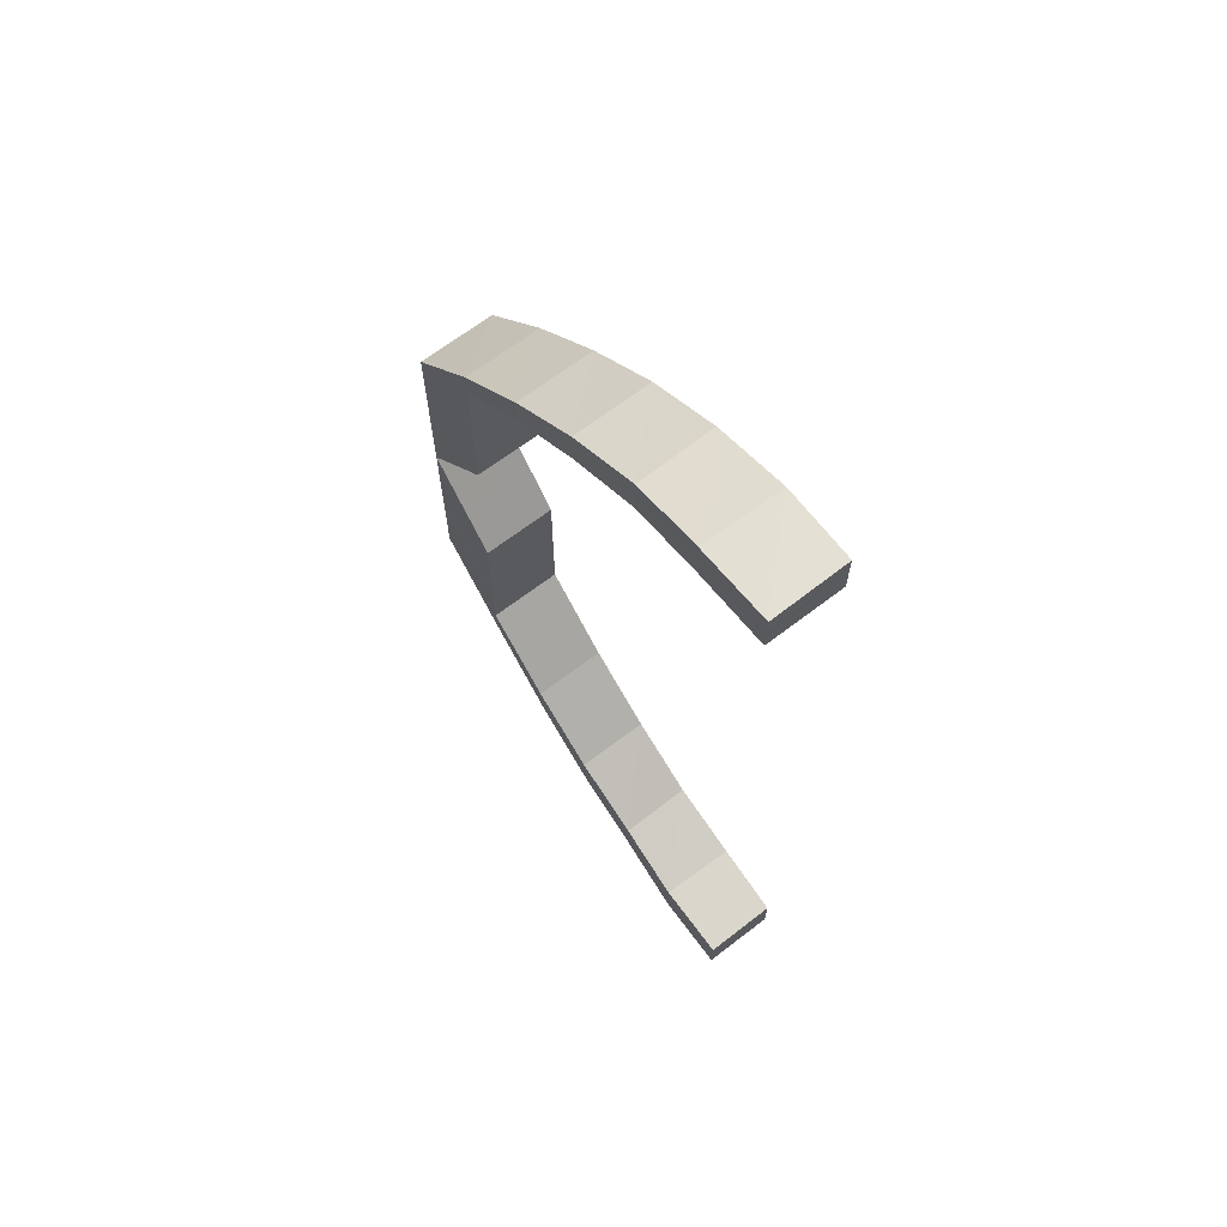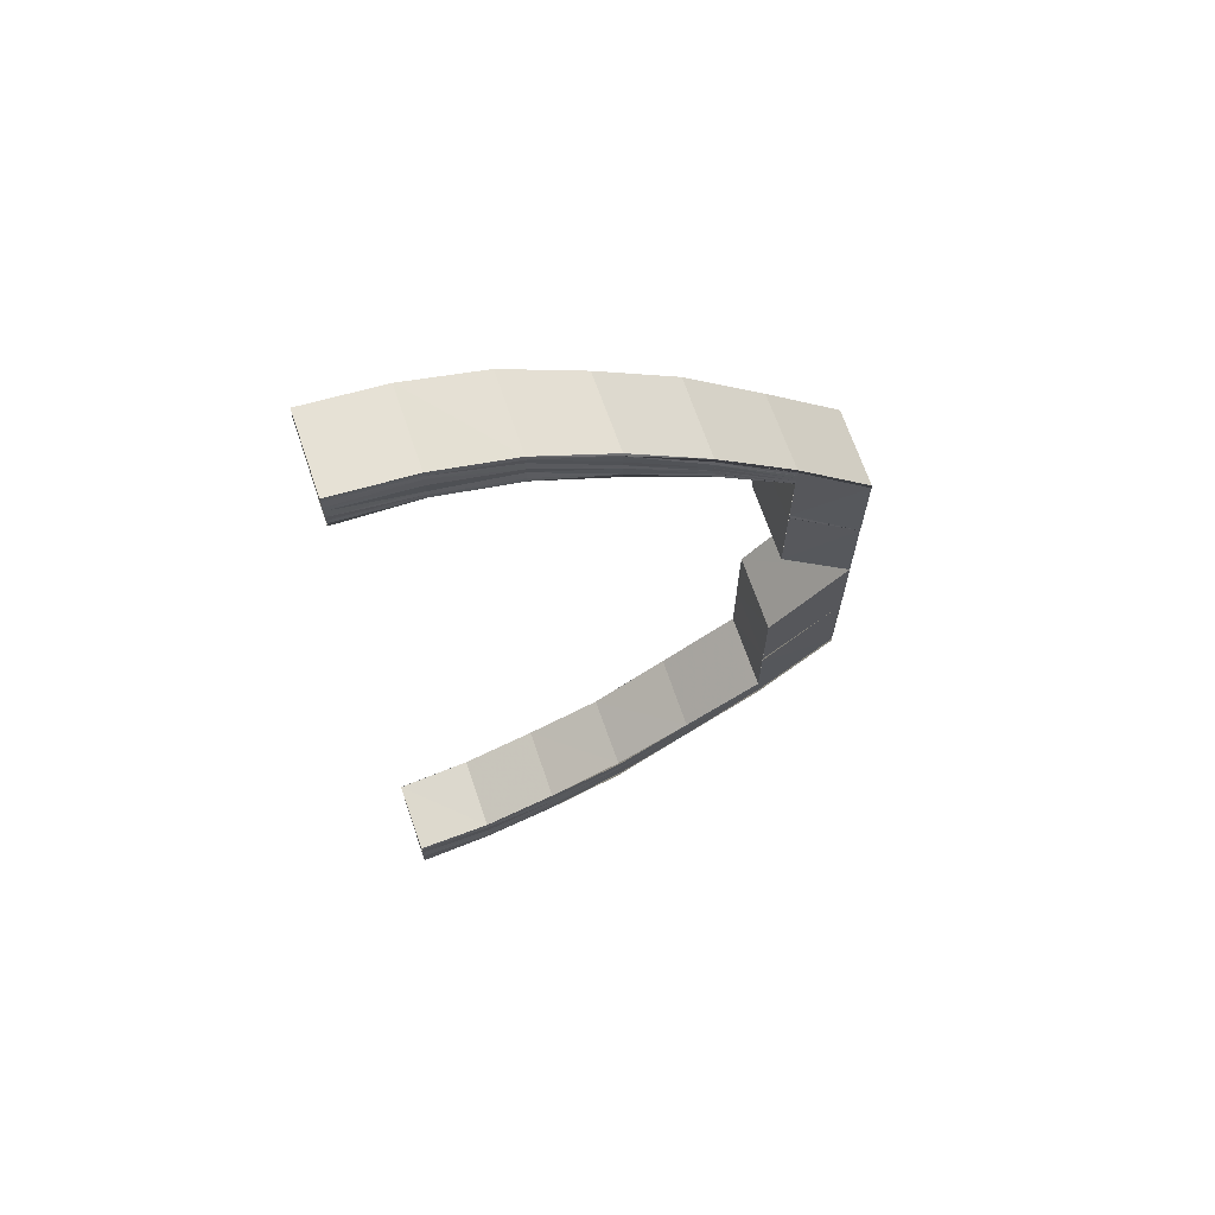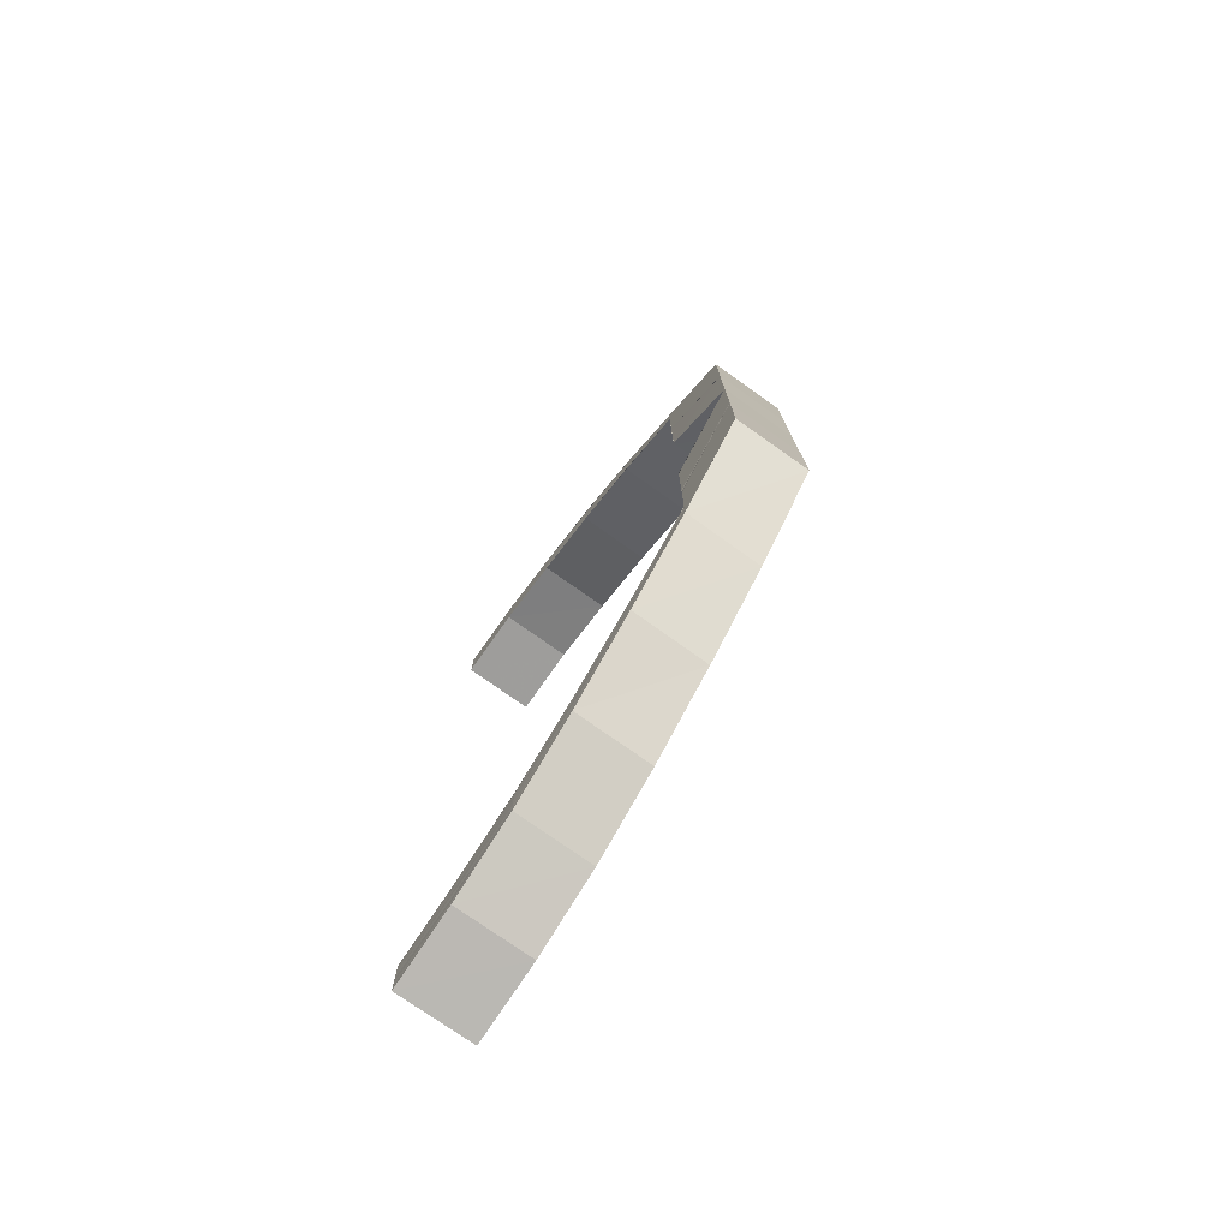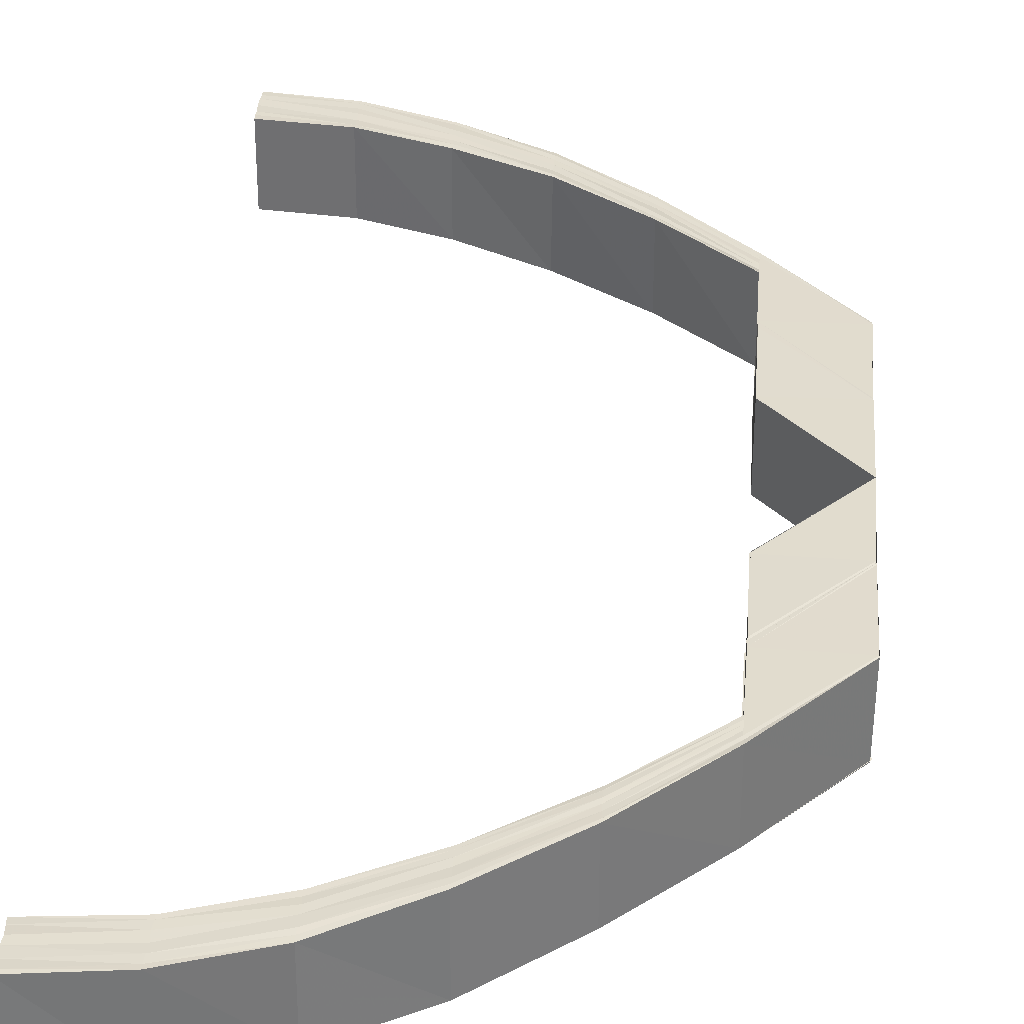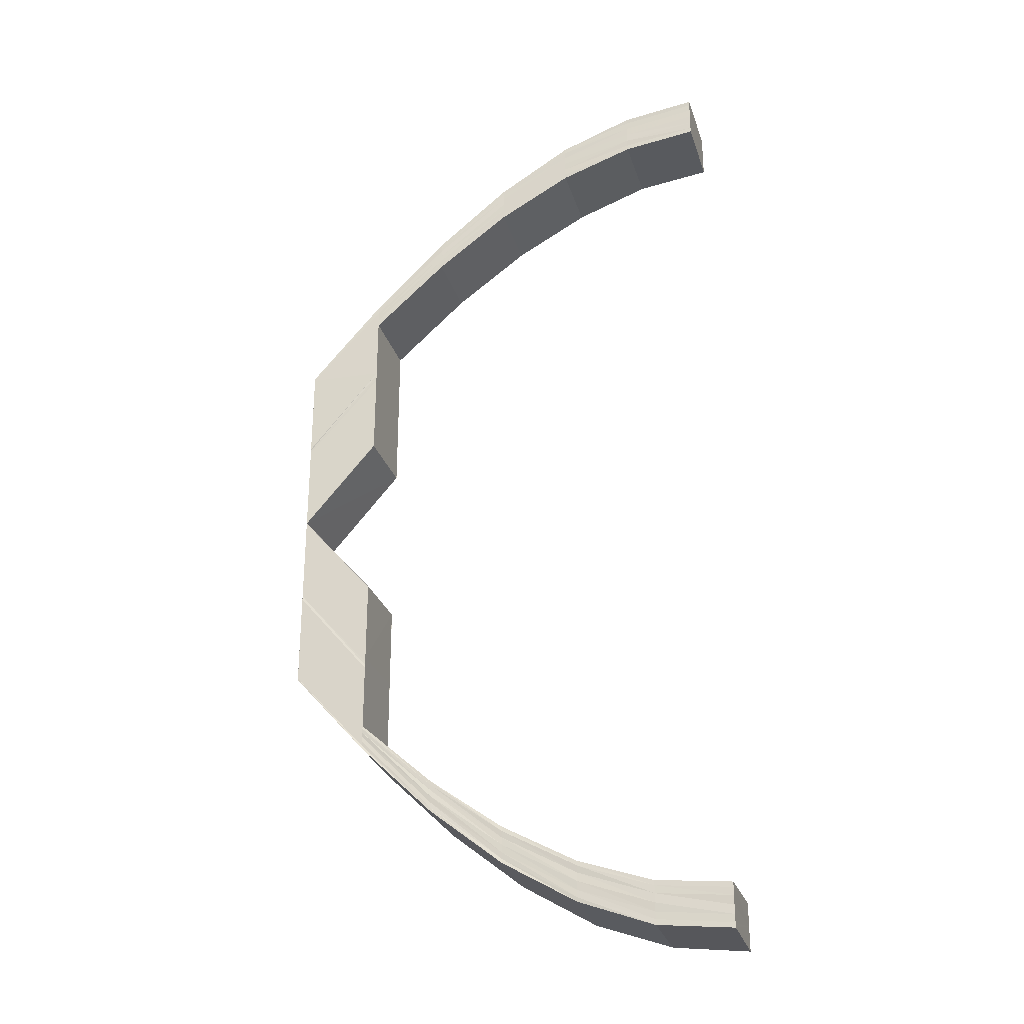
<metadata>
{"format":"obj","ext":"obj","renderer":"f3d","projection":"perspective","resolution":1024,"background":"white","views":[{"elev":68.1,"azim":-126.7,"up":"+Z"},{"elev":68.9,"azim":-18.9,"up":"+Z"},{"elev":-77.2,"azim":55.1,"up":"+Z"},{"elev":34.1,"azim":4.5,"up":"+Y"},{"elev":-28.6,"azim":-163.8,"up":"+Z"}]}
</metadata>
<code>
o 11900
v 2205 1901 7.273
v 2205 1901 7.271
v 2205 1901 7.272
v 2205 1901 7.268
v 2205 1901 7.271
v 2205 1901 7.262
v 2205 1901 7.267
v 2205 1901 7.253
v 2205 1901 7.261
v 2205 1901 7.243
v 2205 1901 7.253
v 2205 1901 7.27
v 2205 1901 7.272
v 2205 1901 7.267
v 2205 1901 7.261
v 2205 1901 7.253
v 2205 1901 7.272
v 2205 1901 7.271
v 2205 1901 7.272
v 2205 1901 7.271
v 2205 1901 7.267
v 2205 1901 7.261
v 2205 1901 7.253
v 2205 1901 7.243
v 2205 1901 7.269
v 2205 1901 7.271
v 2205 1901 7.269
v 2205 1901 7.266
v 2205 1901 7.268
v 2205 1901 7.269
v 2205 1901 7.268
v 2205 1901 7.26
v 2205 1901 7.265
v 2205 1901 7.267
v 2205 1901 7.268
v 2205 1901 7.267
v 2205 1901 7.266
v 2205 1901 7.267
v 2205 1901 7.267
v 2205 1901 7.265
v 2205 1901 7.267
v 2205 1901 7.264
v 2205 1901 7.259
v 2205 1901 7.263
v 2205 1901 7.262
v 2205 1901 7.265
v 2205 1901 7.265
v 2205 1901 7.266
v 2205 1901 7.262
v 2205 1901 7.262
v 2205 1901 7.257
v 2205 1901 7.256
v 2205 1901 7.257
v 2205 1901 7.257
v 2205 1901 7.249
v 2205 1901 7.249
v 2205 1901 7.24
v 2205 1901 7.24
v 2205 1901 7.25
v 2205 1901 7.249
v 2205 1901 7.24
v 2205 1901 7.24
v 2205 1901 7.241
v 2205 1901 7.25
v 2205 1901 7.242
v 2205 1901 7.258
v 2205 1901 7.251
v 2205 1901 7.242
v 2205 1901 7.252
v 2205 1901 7.243
v 2205 1901 7.243
v 2205 1901 7.232
v 2205 1901 7.232
v 2205 1901 7.231
v 2205 1901 7.232
v 2205 1901 7.22
v 2205 1901 7.219
v 2205 1901 7.231
v 2205 1901 7.219
v 2205 1901 7.23
v 2205 1901 7.219
v 2205 1901 7.23
v 2205 1901 7.219
v 2205 1901 7.207
v 2205 1901 7.207
v 2205 1901 7.219
v 2205 1901 7.195
v 2205 1901 7.195
v 2205 1901 7.195
v 2205 1901 7.184
v 2205 1901 7.183
v 2205 1901 7.195
v 2205 1901 7.183
v 2205 1901 7.195
v 2205 1901 7.182
v 2205 1901 7.171
v 2205 1901 7.171
v 2205 1901 7.182
v 2205 1901 7.171
v 2205 1901 7.161
v 2205 1901 7.17
v 2205 1901 7.161
v 2205 1901 7.182
v 2205 1901 7.182
v 2205 1901 7.152
v 2205 1901 7.161
v 2205 1901 7.161
v 2205 1901 7.153
v 2205 1901 7.172
v 2205 1901 7.146
v 2205 1901 7.153
v 2205 1901 7.143
v 2205 1901 7.147
v 2205 1901 7.153
v 2205 1901 7.147
v 2205 1901 7.162
v 2205 1901 7.172
v 2205 1901 7.147
v 2205 1901 7.143
v 2205 1901 7.163
v 2205 1901 7.154
v 2205 1901 7.173
v 2205 1901 7.164
v 2205 1901 7.174
v 2205 1901 7.155
v 2205 1901 7.148
v 2205 1901 7.143
v 2205 1901 7.143
v 2205 1901 7.141
v 2205 1901 7.142
v 2205 1901 7.143
v 2205 1901 7.143
v 2205 1901 7.147
v 2205 1901 7.146
v 2205 1901 7.153
v 2205 1901 7.152
v 2205 1901 7.161
v 2205 1901 7.161
v 2205 1901 7.171
v 2205 1901 7.17
v 2205 1901 7.182
v 2205 1901 7.143
v 2205 1901 7.142
v 2205 1901 7.141
v 2205 1901 7.143
v 2205 1901 7.146
v 2205 1901 7.142
v 2205 1901 7.147
v 2205 1901 7.152
v 2205 1901 7.143
v 2205 1901 7.143
v 2205 1901 7.144
v 2205 1901 7.147
v 2205 1901 7.144
v 2205 1901 7.153
v 2205 1901 7.161
v 2205 1901 7.153
v 2205 1901 7.148
v 2205 1901 7.146
v 2205 1901 7.161
v 2205 1901 7.17
v 2205 1901 7.171
v 2205 1901 7.182
v 2205 1901 7.161
v 2205 1901 7.154
v 2205 1901 7.171
v 2205 1901 7.182
v 2205 1901 7.182
v 2205 1901 7.162
v 2205 1901 7.172
v 2205 1901 7.183
v 2205 1901 7.194
v 2205 1901 7.195
v 2205 1901 7.183
v 2205 1901 7.195
v 2205 1901 7.184
v 2205 1901 7.195
v 2205 1901 7.184
v 2205 1901 7.195
v 2205 1901 7.207
v 2205 1901 7.195
v 2205 1901 7.207
v 2205 1901 7.207
v 2205 1901 7.195
v 2205 1901 7.194
v 2205 1901 7.207
v 2205 1901 7.194
v 2205 1901 7.182
v 2205 1901 7.22
v 2205 1901 7.22
v 2205 1901 7.232
v 2205 1901 7.232
v 2205 1901 7.243
v 2205 1901 7.243
v 2205 1901 7.253
v 2205 1901 7.253
v 2205 1901 7.261
v 2205 1901 7.262
v 2205 1901 7.267
v 2205 1901 7.268
v 2205 1901 7.271
v 2205 1901 7.271
v 2205 1901 7.272
v 2205 1901 7.243
v 2205 1901 7.232
v 2205 1901 7.232
v 2205 1901 7.243
v 2205 1901 7.253
v 2205 1901 7.253
v 2205 1901 7.262
v 2205 1901 7.243
v 2205 1901 7.231
v 2205 1901 7.219
v 2205 1901 7.219
v 2205 1901 7.231
v 2205 1901 7.219
v 2205 1901 7.23
v 2205 1901 7.219
v 2205 1901 7.219
v 2205 1901 7.207
v 2205 1901 7.207
v 2205 1901 7.207
v 2205 1901 7.219
v 2205 1901 7.219
v 2205 1901 7.219
v 2205 1901 7.219
v 2205 1901 7.23
v 2205 1901 7.23
v 2205 1901 7.24
v 2205 1901 7.24
v 2205 1901 7.249
v 2205 1901 7.249
v 2205 1901 7.24
v 2205 1901 7.25
v 2205 1901 7.24
v 2205 1901 7.25
v 2205 1901 7.241
v 2205 1901 7.257
v 2205 1901 7.251
v 2205 1901 7.242
v 2205 1901 7.258
v 2205 1901 7.259
v 2205 1901 7.252
v 2205 1901 7.242
v 2205 1901 7.26
v 2205 1901 7.253
v 2205 1901 7.261
v 2205 1901 7.261
v 2205 1901 7.268
v 2205 1901 7.267
v 2205 1901 7.271
v 2205 1901 7.267
v 2205 1901 7.271
v 2205 1901 7.273
v 2205 1901 7.266
v 2205 1901 7.27
v 2205 1901 7.272
v 2205 1901 7.273
v 2205 1901 7.272
v 2205 1901 7.269
v 2205 1901 7.271
v 2205 1901 7.265
v 2205 1901 7.268
v 2205 1901 7.264
v 2205 1901 7.269
v 2205 1901 7.267
v 2205 1901 7.263
v 2205 1901 7.268
v 2205 1901 7.266
v 2205 1901 7.267
v 2205 1901 7.257
v 2205 1901 7.249
v 2205 1901 7.249
v 2205 1901 7.24
v 2205 1901 7.257
v 2205 1901 7.256
v 2205 1901 7.262
v 2205 1901 7.262
v 2205 1901 7.265
v 2205 1901 7.265
v 2205 1901 7.267
v 2205 1901 7.266
v 2205 1901 7.262
v 2205 1901 7.256
v 2205 1901 7.262
v 2205 1901 7.265
v 2205 1901 7.265
v 2205 1901 7.267
v 2205 1901 7.266
v 2205 1901 7.267
v 2205 1901 7.267
v 2205 1901 7.268
v 2205 1901 7.269
v 2205 1901 7.271
v 2205 1901 7.272
v 2205 1901 7.272
v 2205 1901 7.273
v 2205 1901 7.195
v 2205 1901 7.195
v 2205 1901 7.207
v 2205 1901 7.184
v 2205 1901 7.195
v 2205 1901 7.184
v 2205 1901 7.174
v 2205 1901 7.174
v 2205 1901 7.174
v 2205 1901 7.165
v 2205 1901 7.157
v 2205 1901 7.165
v 2205 1901 7.152
v 2205 1901 7.158
v 2205 1901 7.149
v 2205 1901 7.152
v 2205 1901 7.147
v 2205 1901 7.149
v 2205 1901 7.148
v 2205 1901 7.149
v 2205 1901 7.149
v 2205 1901 7.152
v 2205 1901 7.152
v 2205 1901 7.158
v 2205 1901 7.157
v 2205 1901 7.165
v 2205 1901 7.165
v 2205 1901 7.174
v 2205 1901 7.148
v 2205 1901 7.147
v 2205 1901 7.151
v 2205 1901 7.157
v 2205 1901 7.149
v 2205 1901 7.152
v 2205 1901 7.157
v 2205 1901 7.165
v 2205 1901 7.147
v 2205 1901 7.147
v 2205 1901 7.164
v 2205 1901 7.174
v 2205 1901 7.156
v 2205 1901 7.15
v 2205 1901 7.149
v 2205 1901 7.147
v 2205 1901 7.146
v 2205 1901 7.146
v 2205 1901 7.144
v 2205 1901 7.144
v 2205 1901 7.143
v 2205 1901 7.142
v 2205 1901 7.142
v 2205 1901 7.142
v 2205 1901 7.143
v 2205 1901 7.144
v 2205 1901 7.146
v 2205 1901 7.148
v 2205 1901 7.146
v 2205 1901 7.147
v 2205 1901 7.147
v 2205 1901 7.149
v 2205 1901 7.148
v 2205 1901 7.147
v 2205 1901 7.15
v 2205 1901 7.155
v 2205 1901 7.149
v 2205 1901 7.148
v 2205 1901 7.149
v 2205 1901 7.151
v 2205 1901 7.152
v 2205 1901 7.152
v 2205 1901 7.156
v 2205 1901 7.157
v 2205 1901 7.157
v 2205 1901 7.158
v 2205 1901 7.163
v 2205 1901 7.172
v 2205 1901 7.164
v 2205 1901 7.173
v 2205 1901 7.164
v 2205 1901 7.174
v 2205 1901 7.165
v 2205 1901 7.174
v 2205 1901 7.165
v 2205 1901 7.174
f 1 2 3
f 2 4 5
f 4 6 7
f 6 8 9
f 8 10 11
f 5 12 13
f 7 14 12
f 9 15 14
f 11 16 15
f 17 12 18
f 19 20 17
f 20 21 12
f 21 22 14
f 22 23 15
f 23 24 16
f 12 14 25
f 12 25 26
f 18 25 27
f 14 28 25
f 14 15 28
f 25 28 29
f 25 29 30
f 27 29 31
f 15 32 28
f 15 16 32
f 28 33 29
f 28 32 33
f 29 33 34
f 29 34 35
f 31 34 36
f 36 37 38
f 34 37 39
f 37 40 41
f 33 42 34
f 34 42 37
f 33 43 42
f 32 43 33
f 42 44 37
f 44 45 40
f 37 44 46
f 46 47 48
f 49 50 47
f 51 52 50
f 44 53 49
f 53 54 45
f 55 56 52
f 57 58 56
f 53 59 51
f 59 60 54
f 59 61 55
f 61 62 60
f 63 61 59
f 64 63 59
f 64 59 53
f 65 63 64
f 66 64 53
f 66 53 44
f 42 66 44
f 43 66 42
f 67 64 66
f 67 65 64
f 43 67 66
f 68 65 67
f 69 67 43
f 69 68 67
f 32 69 43
f 16 69 32
f 16 70 69
f 70 68 69
f 71 70 16
f 70 72 68
f 24 73 70
f 72 74 68
f 75 72 70
f 72 76 74
f 76 77 74
f 74 77 78
f 77 79 78
f 78 79 80
f 79 81 80
f 80 81 82
f 81 83 82
f 81 84 83
f 83 85 86
f 87 88 85
f 89 87 84
f 89 90 87
f 91 90 89
f 92 91 89
f 93 91 92
f 94 93 92
f 95 93 94
f 95 96 93
f 97 96 95
f 98 99 95
f 99 100 96
f 101 102 97
f 103 101 104
f 102 105 106
f 106 107 96
f 100 108 107
f 96 107 109
f 105 110 111
f 110 112 113
f 111 114 107
f 108 115 114
f 107 116 109
f 107 114 116
f 109 116 117
f 113 118 114
f 115 119 118
f 116 120 117
f 114 121 116
f 114 118 121
f 116 121 120
f 117 120 122
f 120 123 122
f 122 123 124
f 121 125 120
f 120 125 123
f 118 126 121
f 121 126 125
f 118 127 126
f 128 127 118
f 112 129 128
f 129 130 131
f 132 131 133
f 134 133 135
f 136 135 137
f 138 137 139
f 140 139 141
f 142 143 132
f 143 144 145
f 142 145 146
f 147 143 142
f 148 142 134
f 148 146 149
f 150 147 142
f 150 142 148
f 151 147 150
f 152 151 150
f 153 150 148
f 152 150 153
f 154 151 152
f 153 148 155
f 155 148 136
f 155 149 156
f 157 153 155
f 158 152 153
f 158 153 157
f 159 152 158
f 159 154 152
f 157 155 160
f 160 155 138
f 160 156 161
f 162 161 163
f 162 160 140
f 164 157 160
f 164 160 162
f 165 157 164
f 165 158 157
f 166 164 162
f 166 162 167
f 168 166 167
f 169 164 166
f 169 165 164
f 170 166 168
f 170 169 166
f 171 170 168
f 171 168 172
f 173 171 172
f 174 171 173
f 175 174 173
f 176 174 175
f 177 176 175
f 178 176 177
f 179 178 177
f 179 177 180
f 181 179 182
f 183 184 182
f 182 185 186
f 185 187 84
f 185 188 187
f 188 104 187
f 189 180 190
f 189 190 75
f 191 189 75
f 191 192 193
f 194 191 71
f 194 193 195
f 196 195 197
f 198 197 199
f 200 199 201
f 202 201 203
f 204 205 194
f 206 205 204
f 204 207 208
f 209 204 196
f 209 208 210
f 211 206 204
f 211 204 209
f 212 206 211
f 212 213 206
f 214 213 212
f 215 214 212
f 216 214 215
f 217 216 215
f 218 216 217
f 218 180 216
f 219 220 218
f 220 221 190
f 221 222 223
f 224 221 225
f 226 225 227
f 228 226 227
f 228 227 229
f 57 228 229
f 229 230 231
f 232 233 231
f 231 230 234
f 230 235 234
f 234 235 236
f 235 237 236
f 231 234 238
f 236 237 239
f 237 240 239
f 234 236 241
f 238 234 241
f 236 239 242
f 241 236 242
f 239 240 243
f 240 244 243
f 242 239 245
f 239 243 245
f 243 244 246
f 244 211 246
f 246 211 209
f 243 246 247
f 245 243 247
f 246 209 248
f 247 246 248
f 248 209 198
f 248 210 249
f 247 248 250
f 250 248 200
f 250 249 251
f 252 247 250
f 245 247 252
f 252 250 253
f 253 251 254
f 253 250 202
f 255 245 252
f 242 245 255
f 256 252 253
f 255 252 256
f 256 253 257
f 257 253 258
f 259 256 257
f 260 256 259
f 260 255 256
f 261 260 259
f 262 242 255
f 262 255 260
f 241 242 262
f 263 260 261
f 263 262 260
f 264 241 262
f 264 262 263
f 238 241 264
f 265 263 261
f 266 264 263
f 266 263 265
f 267 264 266
f 267 238 264
f 268 266 265
f 269 266 268
f 269 267 266
f 270 269 268
f 271 238 267
f 271 231 238
f 272 231 271
f 273 274 272
f 275 273 276
f 277 275 278
f 279 277 280
f 281 279 282
f 276 271 283
f 283 271 267
f 284 232 271
f 285 284 283
f 283 267 269
f 278 283 286
f 286 283 269
f 286 269 270
f 287 285 286
f 288 286 270
f 280 286 288
f 289 287 288
f 290 289 265
f 291 290 265
f 292 291 265
f 293 292 265
f 294 293 265
f 295 294 265
f 296 295 265
f 297 296 265
f 298 299 300
f 298 301 302
f 301 303 302
f 301 304 303
f 304 305 303
f 306 307 305
f 307 308 309
f 308 310 311
f 310 312 313
f 312 314 315
f 314 316 317
f 318 317 319
f 320 319 321
f 322 321 323
f 324 323 325
f 326 327 318
f 328 326 320
f 329 328 322
f 326 330 331
f 328 331 332
f 329 332 333
f 334 335 330
f 336 329 324
f 336 333 337
f 124 336 304
f 123 336 124
f 123 338 336
f 338 329 336
f 125 338 123
f 338 339 329
f 339 328 329
f 125 340 338
f 340 339 338
f 126 340 125
f 339 341 328
f 341 326 328
f 341 342 326
f 343 341 339
f 340 343 339
f 343 344 341
f 126 345 340
f 345 343 340
f 345 346 343
f 127 345 126
f 127 347 345
f 119 348 127
f 348 349 127
f 349 350 345
f 350 351 343
f 348 349 154
f 349 350 154
f 350 351 154
f 129 348 154
f 351 352 341
f 351 352 154
f 352 334 154
f 352 334 326
f 334 314 154
f 314 353 154
f 354 154 159
f 355 354 159
f 356 354 355
f 355 159 357
f 357 159 158
f 357 158 165
f 358 356 355
f 359 356 358
f 360 355 357
f 358 355 360
f 361 357 165
f 360 357 361
f 361 165 169
f 362 359 358
f 363 359 362
f 364 353 362
f 362 358 365
f 365 358 360
f 366 362 365
f 315 362 366
f 367 364 366
f 365 360 368
f 368 360 361
f 366 365 369
f 369 365 368
f 370 366 369
f 313 366 370
f 371 367 370
f 368 361 372
f 372 361 169
f 372 169 170
f 373 372 170
f 374 368 372
f 374 372 373
f 369 368 374
f 375 374 373
f 376 369 374
f 376 374 375
f 370 369 376
f 377 376 375
f 378 370 376
f 378 376 377
f 311 370 378
f 379 378 377
f 309 378 379
f 380 371 378
f 381 380 379

</code>
